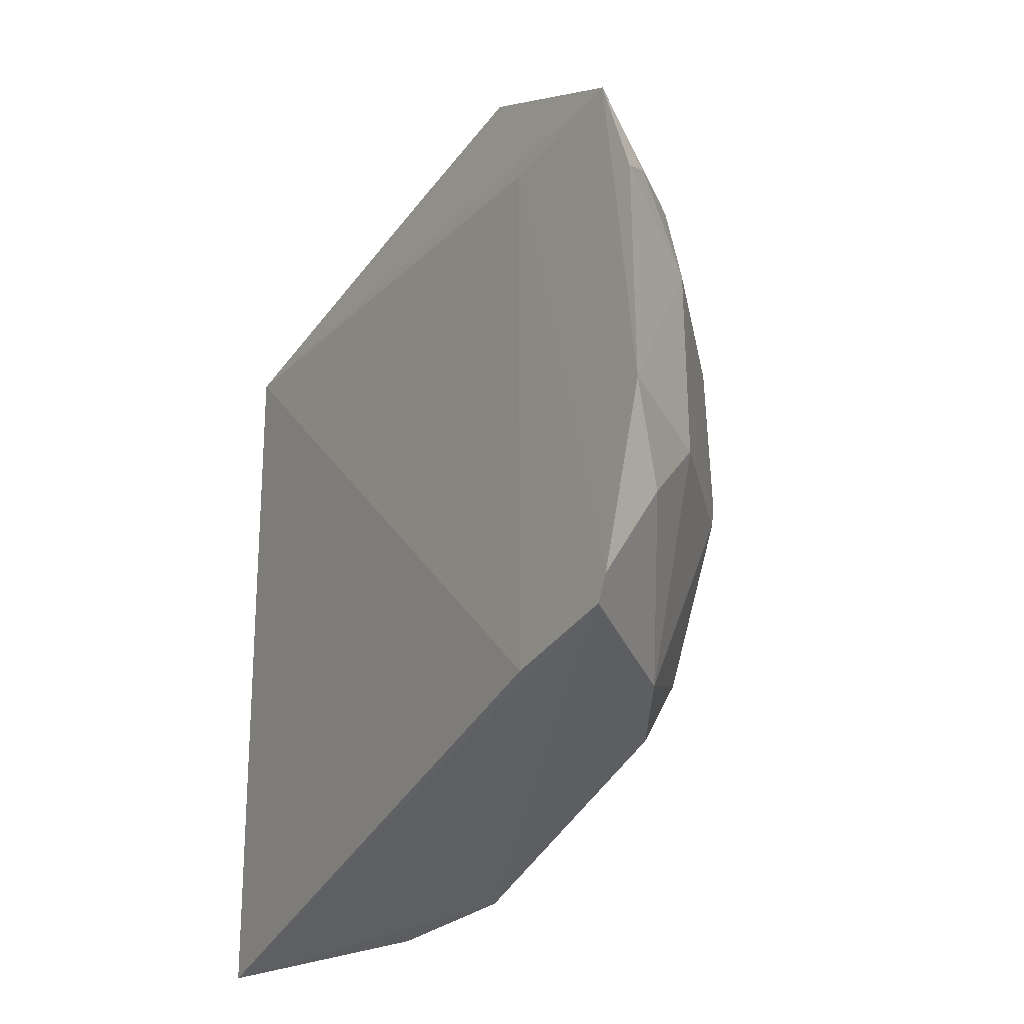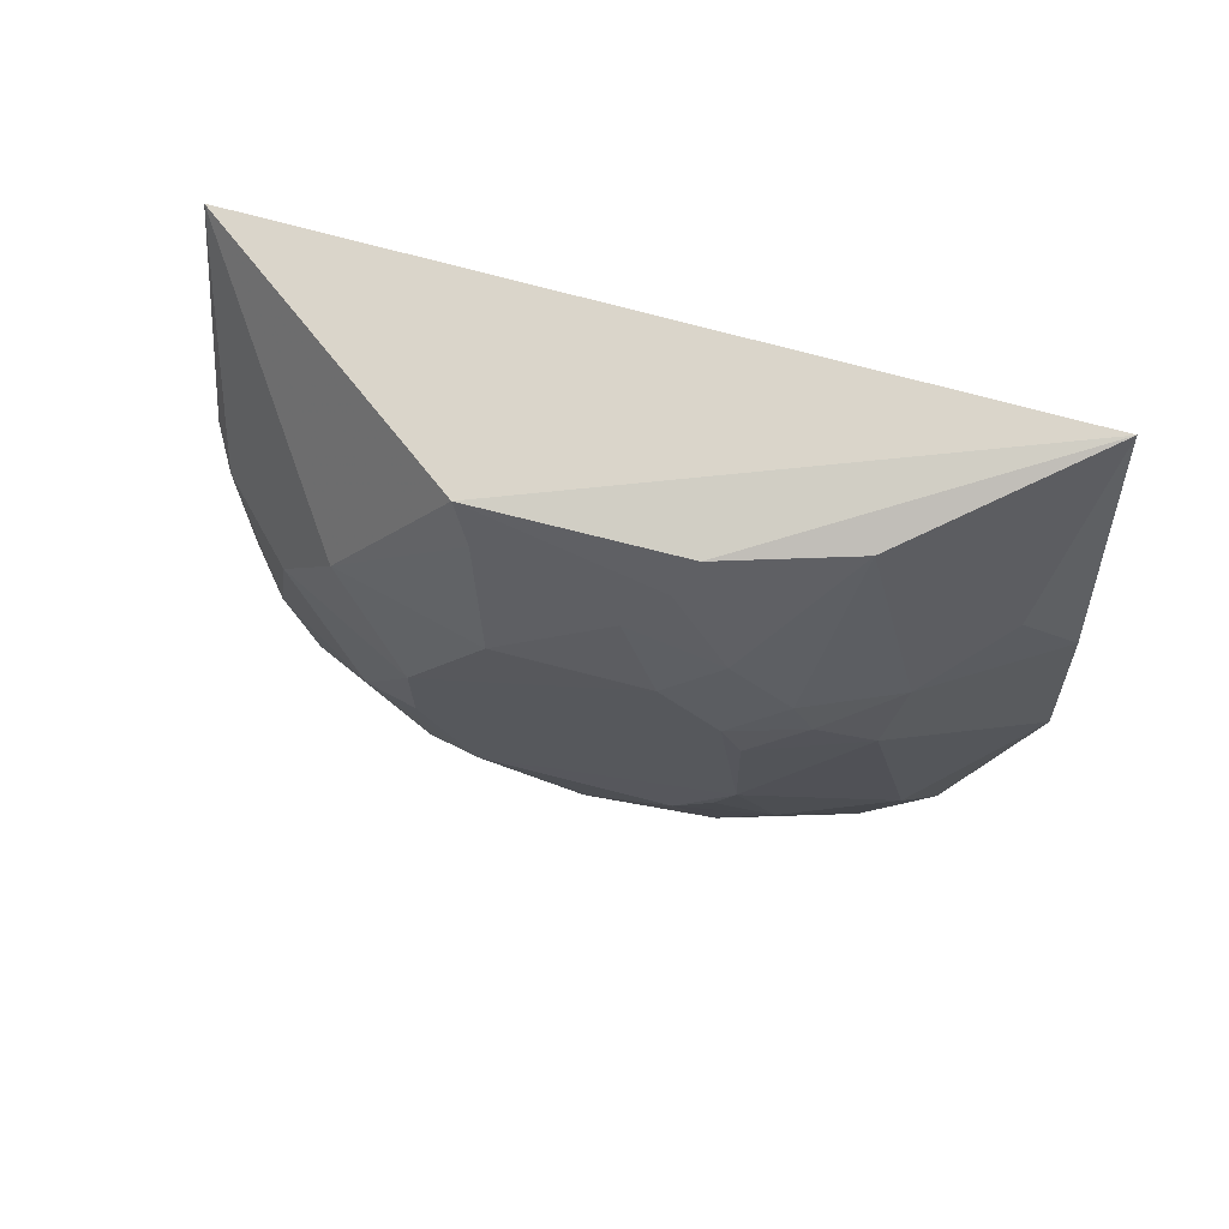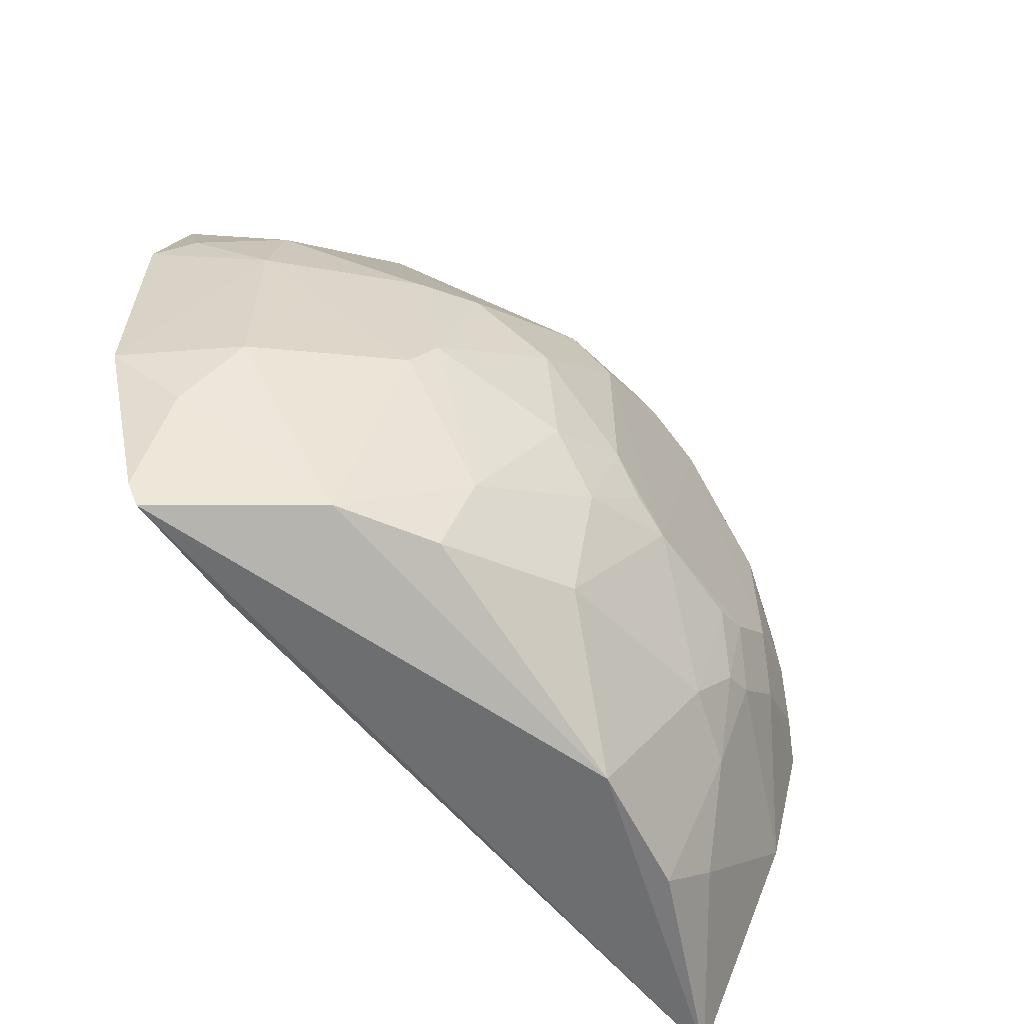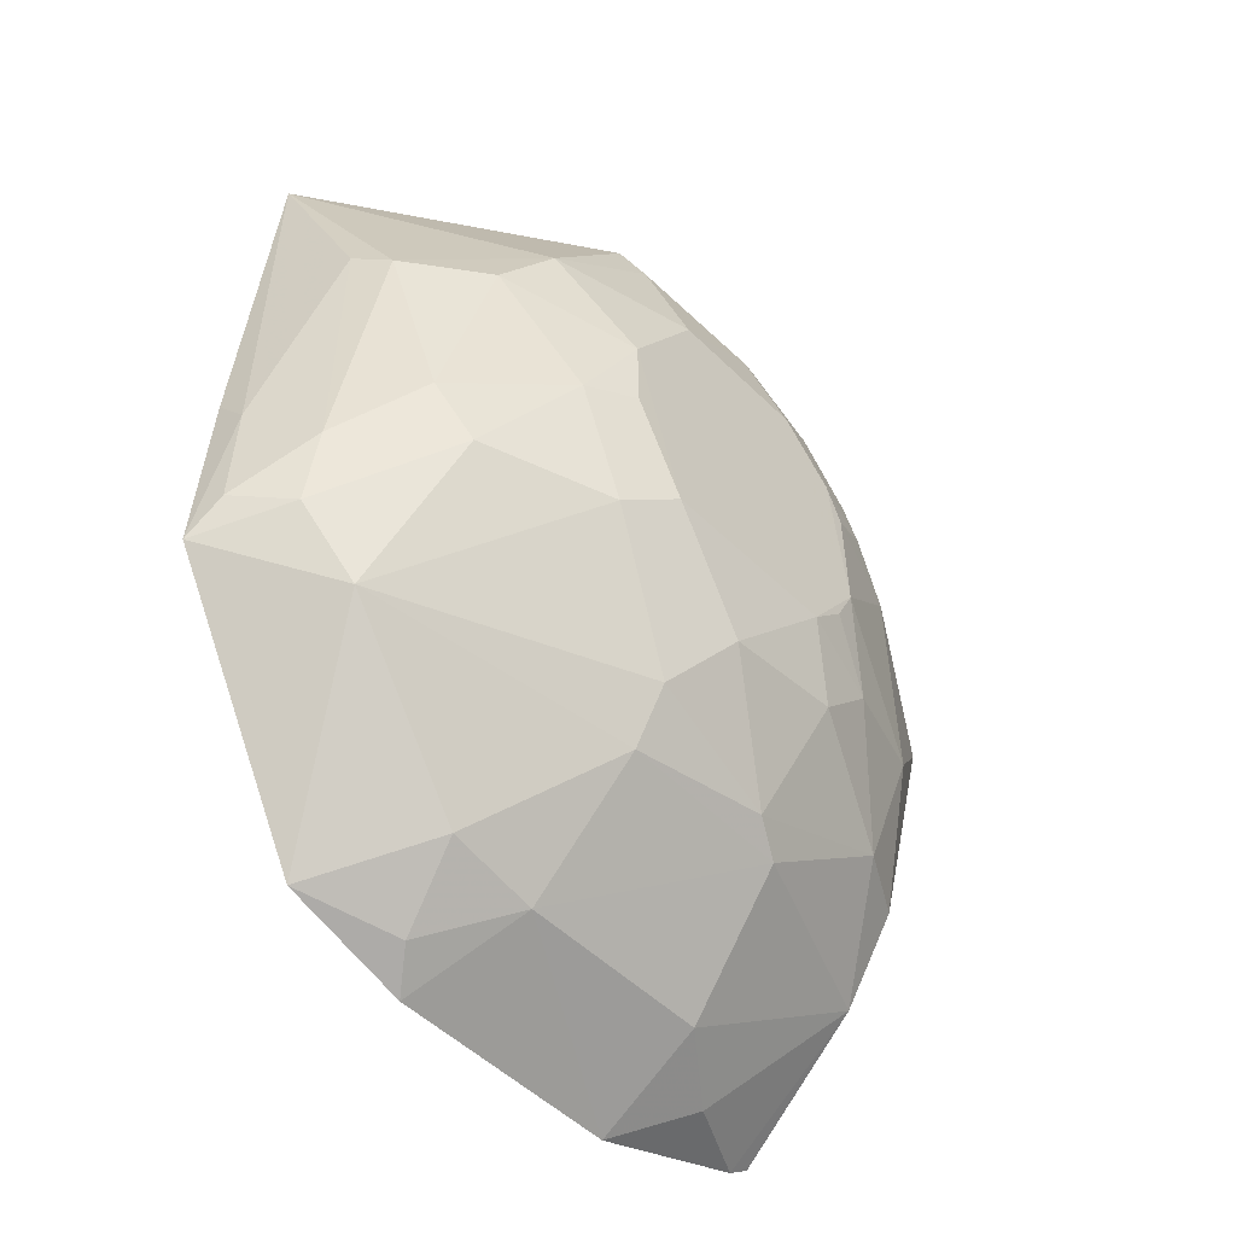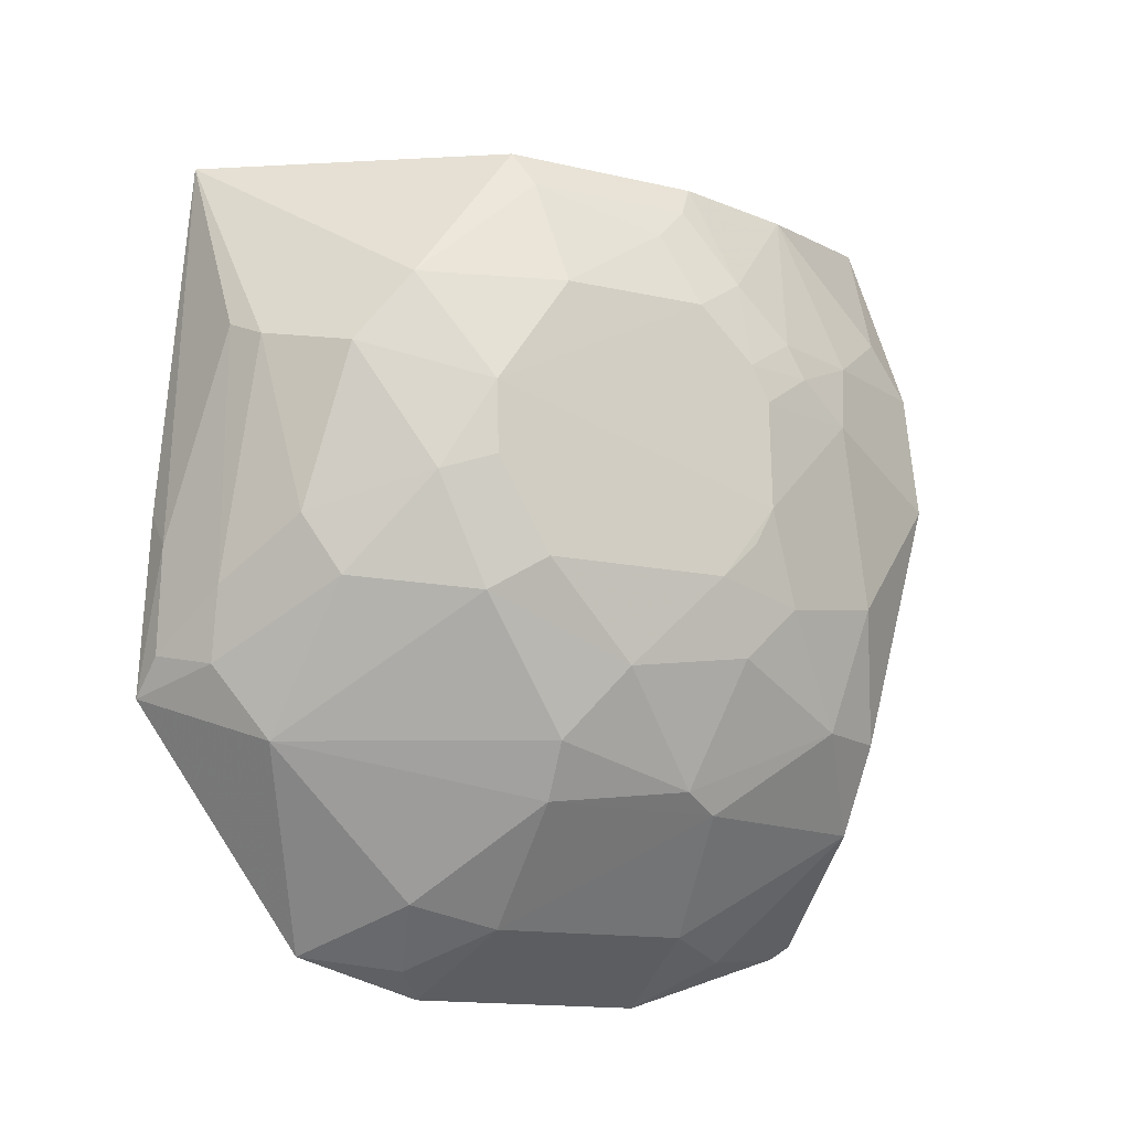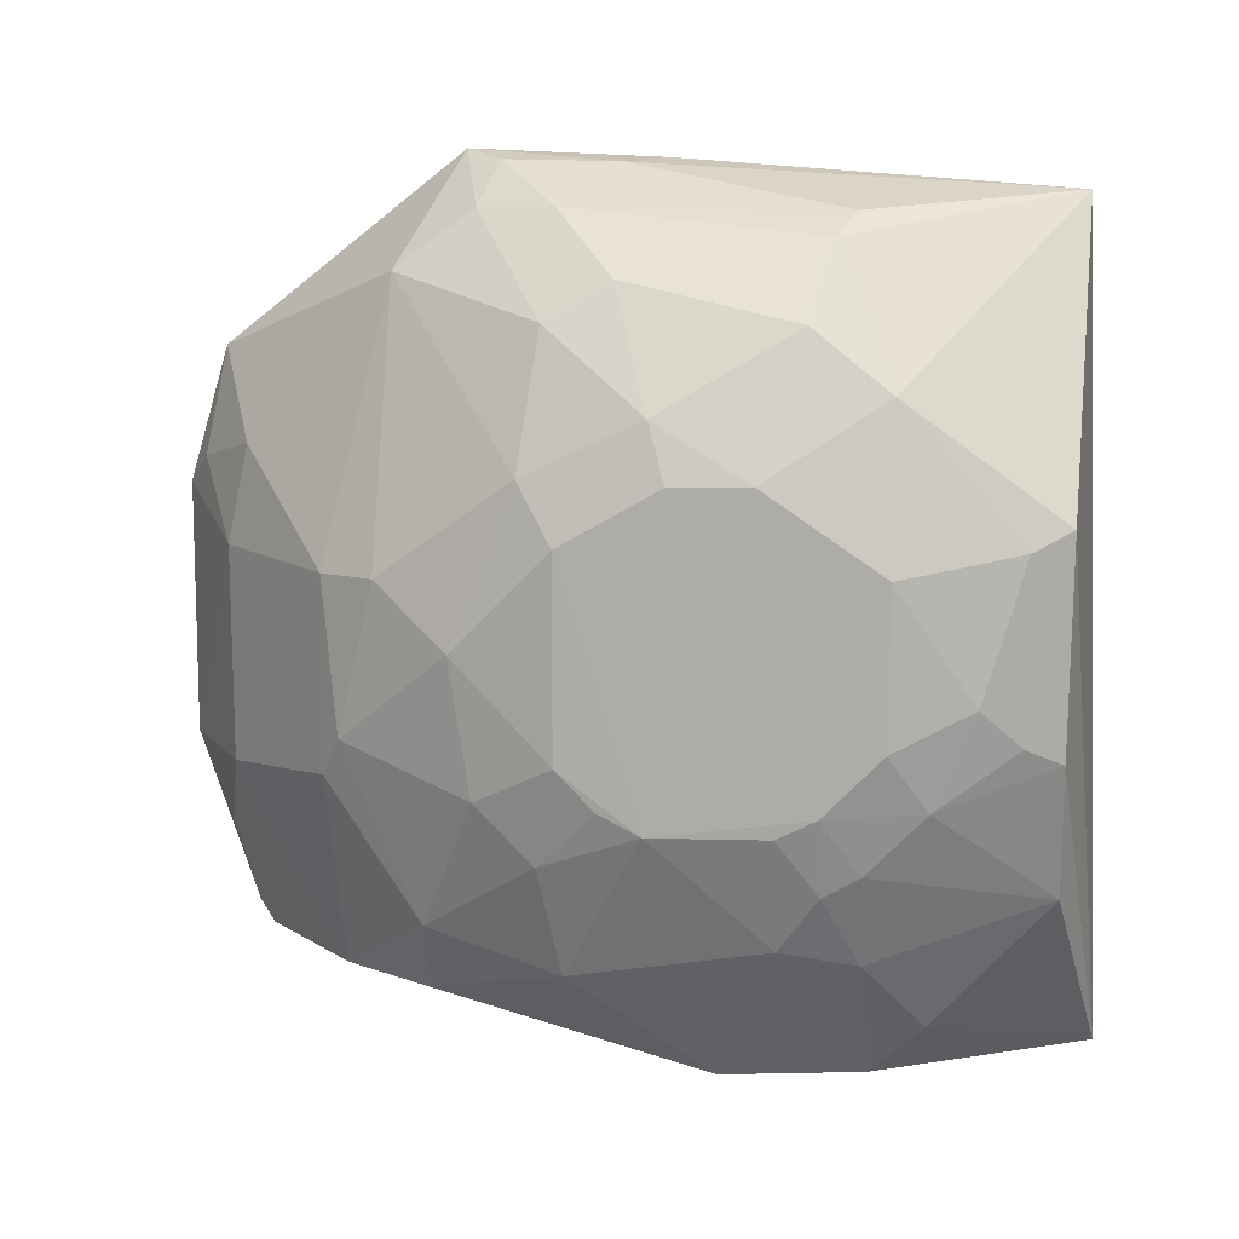
<metadata>
{"format":"obj","ext":"obj","renderer":"f3d","projection":"perspective","resolution":1024,"background":"white","views":[{"elev":-33.4,"azim":-33.8,"up":"+Z"},{"elev":67.1,"azim":104.5,"up":"+Y"},{"elev":-60.3,"azim":35.5,"up":"+Z"},{"elev":-48.6,"azim":42.2,"up":"+Y"},{"elev":-14.5,"azim":64.4,"up":"+Y"},{"elev":12.0,"azim":97.0,"up":"+Z"}]}
</metadata>
<code>
v 0.2332 -0.4213 0.1125
v 0.4625 -0.1279 -0.1086
v 0.4183 -0.129 0.2519
v 0.2744 0.2344 0.3342
v 0.3002 0.2549 -0.2737
v 0.4485 0.1949 0.1102
v 0.2633 -0.2036 0.3596
v 0.406 -0.2838 0.07824
v 0.2355 -0.3665 -0.2309
v 0.4788 -0.03955 0.1536
v 0.4338 0.2239 0.124
v 0.4626 0.09069 -0.1074
v 0.3798 0.06309 0.3075
v 0.2336 -0.391 0.2149
v 0.3889 -0.01023 -0.2788
v 0.2396 -0.2678 -0.2348
v 0.3165 -0.3714 -0.08038
v 0.4636 -0.186 0.03634
v 0.4342 0.2221 -0.03412
v 0.4801 -0.05363 -0.07994
v 0.479 0.1056 -0.01942
v 0.3482 -0.1286 0.3241
v 0.2936 -0.08887 0.3523
v 0.4342 0.0485 0.254
v 0.3171 -0.356 0.1537
v 0.2323 -0.4222 -0.08027
v 0.3871 -0.2149 -0.2235
v 0.3869 0.1348 -0.2378
v 0.2396 -0.2678 0.2197
v 0.4046 -0.2854 -0.06483
v 0.4615 -0.1395 0.1545
v 0.4492 0.1945 -0.01999
v 0.4488 0.03339 -0.1663
v 0.4795 -0.1129 -0.03526
v 0.4782 0.1064 0.09549
v 0.4791 0.03307 -0.07865
v 0.479 0.0184 0.155
v 0.3452 -0.2432 0.2792
v 0.3509 0.07709 0.3231
v 0.2679 -0.05919 0.3543
v 0.2907 -0.1748 0.3533
v 0.4642 -0.05273 0.1955
v 0.4472 0.1062 0.2104
v 0.4057 -0.08165 0.2802
v 0.2609 -0.4018 0.1363
v 0.3174 -0.3716 0.08018
v 0.2737 -0.386 -0.1383
v 0.234 -0.3774 -0.2136
v 0.4338 -0.1134 -0.1947
v 0.3437 -0.2841 -0.2225
v 0.3727 0.09477 -0.278
v 0.4042 0.2228 -0.1361
v 0.4193 -0.2706 -0.03539
v 0.4164 -0.2139 -0.1682
v 0.4789 -0.113 0.1113
v 0.4344 -0.2416 0.08042
v 0.4632 0.1343 -0.06215
v 0.4321 0.09029 -0.1794
v 0.4615 -0.1708 -0.06516
v 0.4792 -0.08456 -0.06443
v 0.464 0.1643 0.008916
v 0.4794 0.06214 -0.06411
v 0.4631 0.06335 -0.1225
v 0.3328 -0.1858 0.3223
f 11 5 4
f 14 7 4
f 15 9 5
f 16 4 5
f 16 5 9
f 19 5 11
f 26 1 14
f 29 14 4
f 29 4 16
f 32 19 11
f 32 11 6
f 36 20 33
f 37 20 21
f 37 21 35
f 38 7 14
f 38 14 25
f 38 25 8
f 38 31 3
f 39 13 4
f 39 4 23
f 39 23 22
f 39 22 13
f 40 23 4
f 40 4 7
f 40 7 23
f 41 23 7
f 41 22 23
f 42 37 24
f 42 10 37
f 42 3 31
f 43 6 11
f 43 11 4
f 43 4 13
f 43 13 24
f 43 35 6
f 43 37 35
f 43 24 37
f 44 42 24
f 44 3 42
f 44 24 13
f 44 13 22
f 45 25 14
f 45 14 1
f 46 8 25
f 46 30 8
f 46 17 30
f 46 25 45
f 46 45 1
f 46 26 17
f 46 1 26
f 47 17 26
f 48 16 9
f 48 47 26
f 48 26 14
f 48 29 16
f 48 14 29
f 49 27 15
f 49 15 33
f 49 33 20
f 49 20 2
f 50 9 15
f 50 15 27
f 50 30 17
f 50 17 47
f 50 48 9
f 50 47 48
f 51 15 5
f 51 5 28
f 52 28 5
f 52 5 19
f 53 8 30
f 54 53 30
f 54 49 2
f 54 27 49
f 54 50 27
f 54 30 50
f 55 31 18
f 55 42 31
f 55 10 42
f 55 18 34
f 55 34 20
f 55 37 10
f 55 20 37
f 56 18 31
f 56 53 18
f 56 8 53
f 56 38 8
f 56 31 38
f 57 12 52
f 57 52 19
f 57 19 32
f 58 52 12
f 58 28 52
f 58 51 28
f 58 33 15
f 58 15 51
f 59 34 18
f 59 2 34
f 59 18 53
f 59 54 2
f 59 53 54
f 60 34 2
f 60 2 20
f 60 20 34
f 61 32 6
f 61 6 35
f 61 35 21
f 61 57 32
f 61 21 57
f 62 21 20
f 62 20 36
f 62 57 21
f 62 12 57
f 63 36 33
f 63 62 36
f 63 12 62
f 63 58 12
f 63 33 58
f 64 38 3
f 64 22 41
f 64 41 7
f 64 7 38
f 64 44 22
f 64 3 44

</code>
